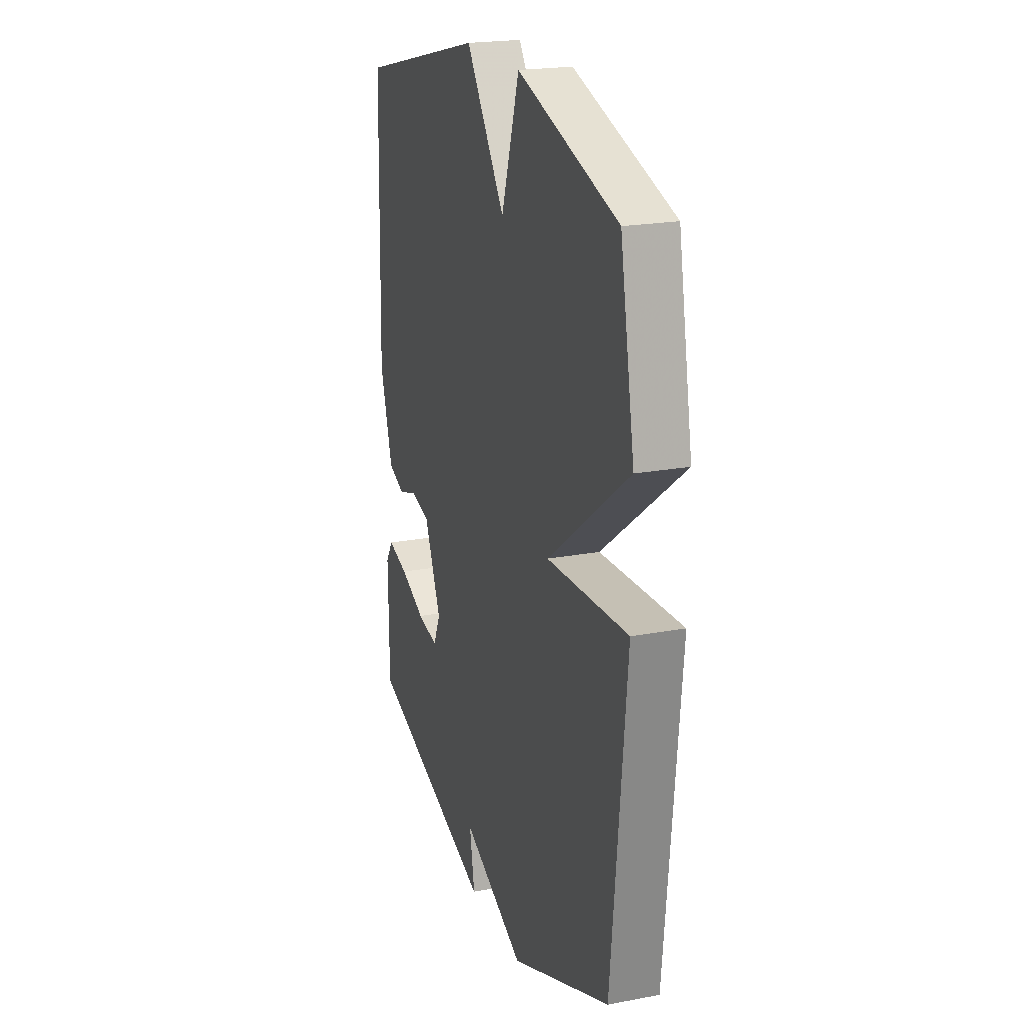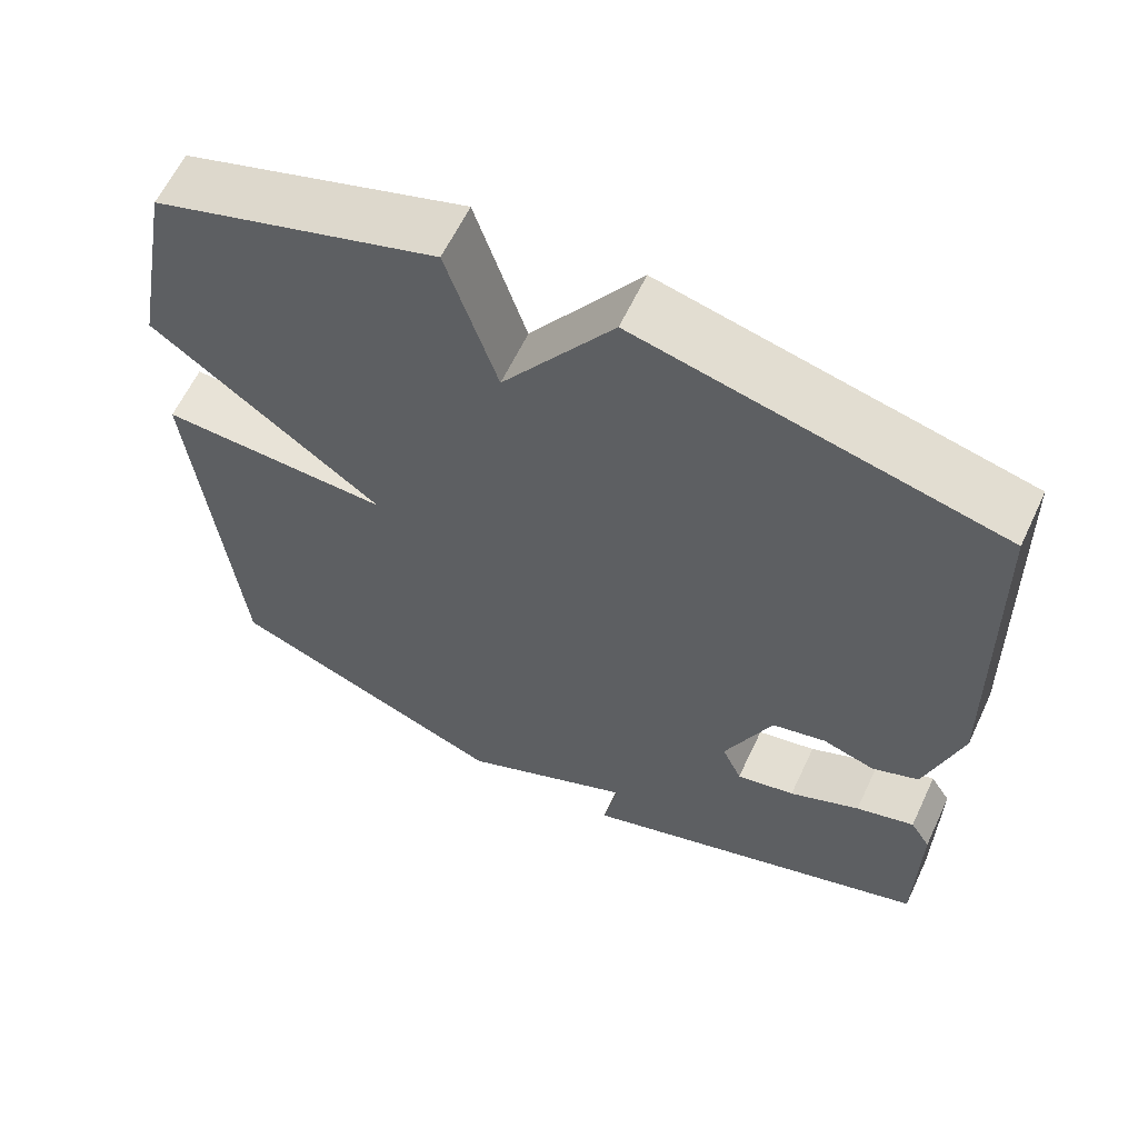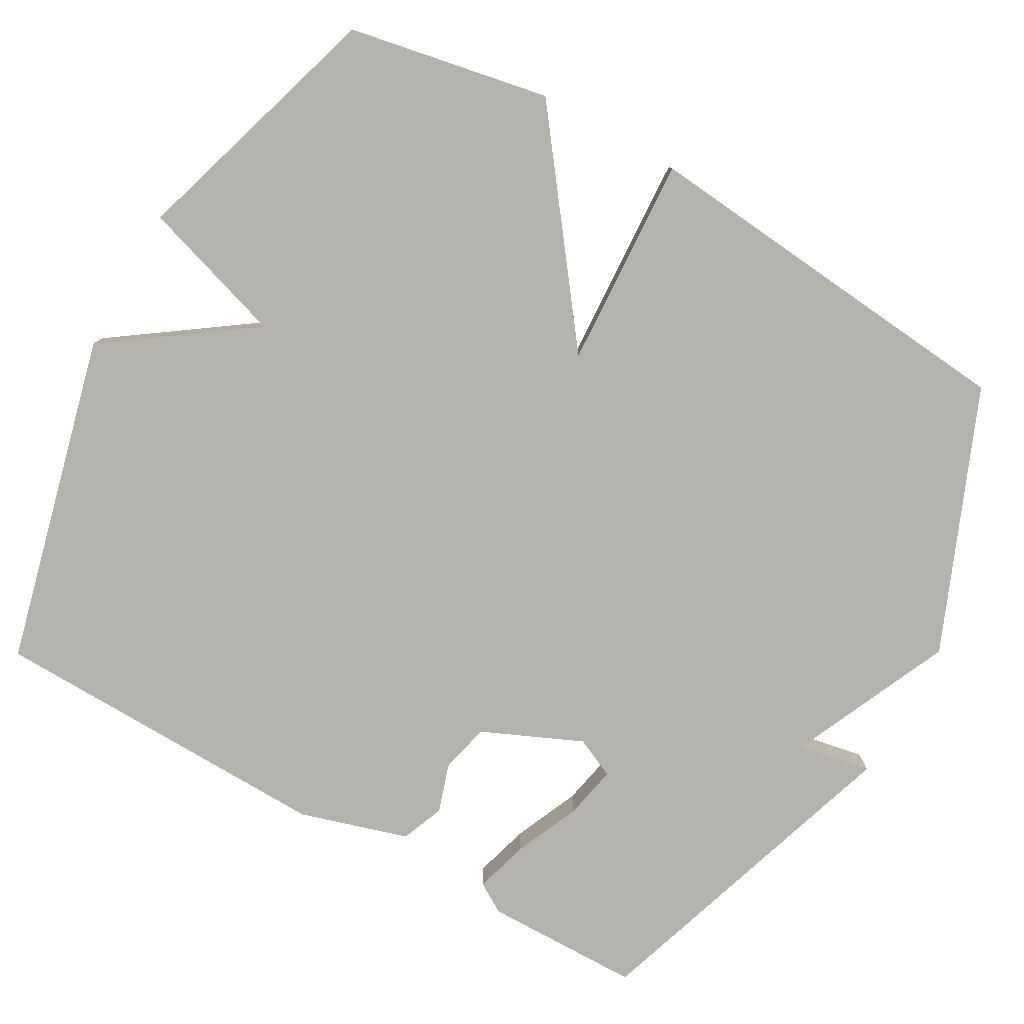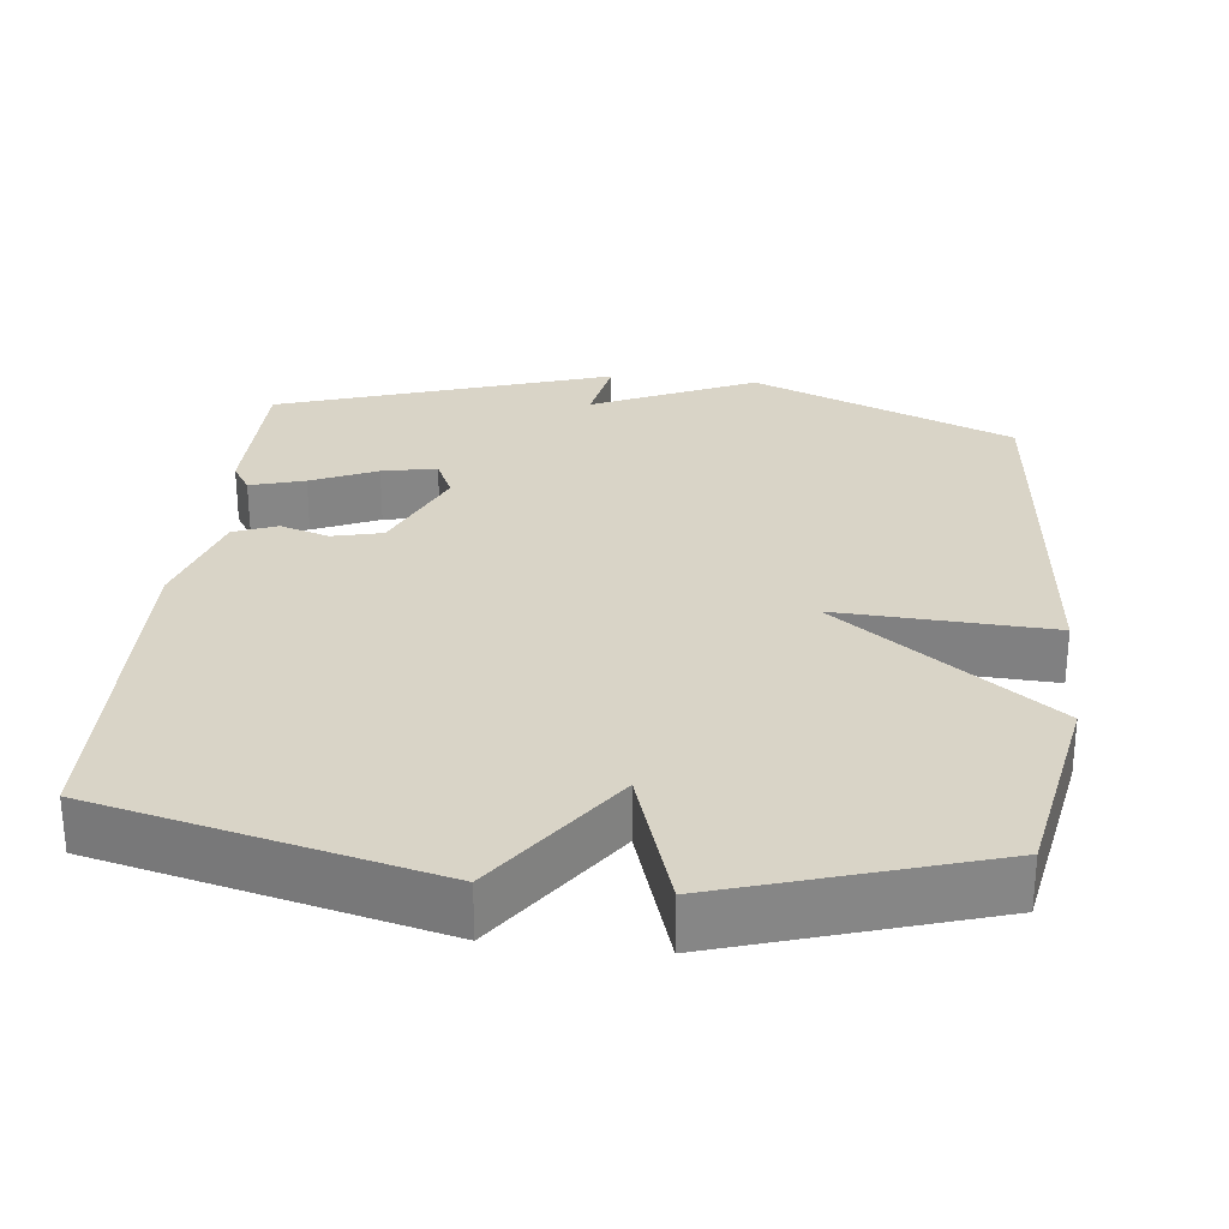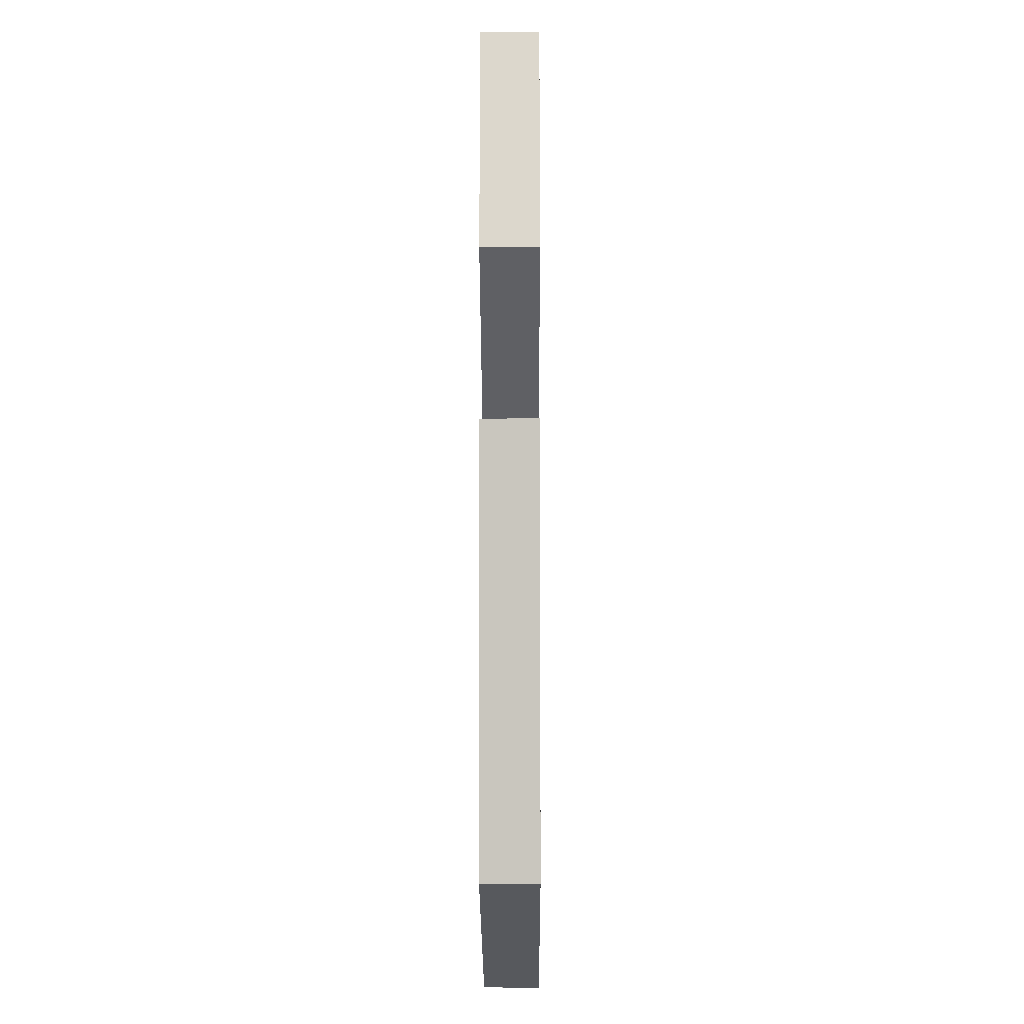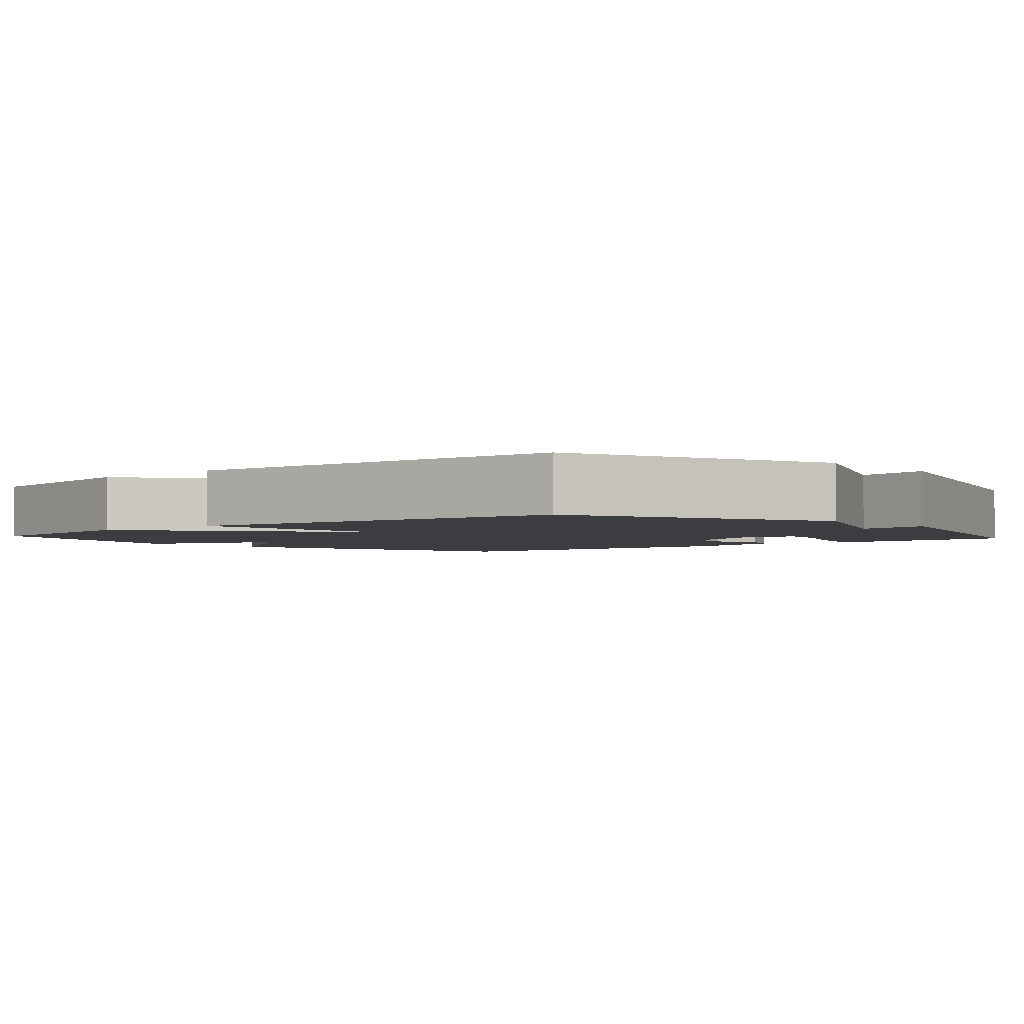
<metadata>
{"format":"obj","ext":"obj","renderer":"f3d","projection":"perspective","resolution":1024,"background":"white","views":[{"elev":21.2,"azim":71.4,"up":"+Z"},{"elev":61.7,"azim":-154.8,"up":"+Z"},{"elev":-79.4,"azim":60.7,"up":"+Y"},{"elev":28.4,"azim":6.2,"up":"+Y"},{"elev":-6.6,"azim":90.3,"up":"+Z"},{"elev":-2.7,"azim":131.2,"up":"+Y"}]}
</metadata>
<code>
v -0.5 0.07 -0.5
v -0.502 0.07 -0.288
v -0.477 0.07 -0.248
v -0.404 0.07 -0.269
v -0.316 0.07 -0.308
v -0.243 0.07 -0.323
v -0.218 0.07 -0.268
v -0.277 0.07 -0.133
v -0.344 0.07 -0.117
v -0.41 0.07 -0.138
v -0.468 0.07 -0.115
v -0.512 0.07 0.032
v -0.5 0.07 0.5
v -0.052 0.07 0.61
v 0.085 0.07 0.414
v 0.148 0.07 0.61
v 0.5 0.07 0.5
v 0.551 0.07 0.228
v 0.264 0.07 0.013
v 0.551 0.07 0.028
v 0.5 0.07 -0.5
v 0.147 0.07 -0.646
v -0.071 0.07 -0.547
v -0.053 0.07 -0.646
v -0.5 0 -0.5
v -0.502 0 -0.288
v -0.477 0 -0.248
v -0.404 0 -0.269
v -0.316 0 -0.308
v -0.243 0 -0.323
v -0.218 0 -0.268
v -0.277 0 -0.133
v -0.344 0 -0.117
v -0.41 0 -0.138
v -0.468 0 -0.115
v -0.512 0 0.032
v -0.5 0 0.5
v -0.052 0 0.61
v 0.085 0 0.414
v 0.148 0 0.61
v 0.5 0 0.5
v 0.551 0 0.228
v 0.264 0 0.013
v 0.551 0 0.028
v 0.5 0 -0.5
v 0.147 0 -0.646
v -0.071 0 -0.547
v -0.053 0 -0.646
f 3 4 5
f 2 3 5
f 1 2 5
f 24 1 5
f 23 24 5
f 21 22 23
f 20 21 23
f 19 20 23
f 17 18 19
f 16 17 19
f 15 16 19
f 13 14 15
f 12 13 15
f 11 12 15
f 10 11 15
f 9 10 15
f 8 9 15 19
f 7 8 19 23
f 23 5 6
f 6 7 23
f 29 28 27
f 29 27 26
f 29 26 25
f 29 25 48
f 29 48 47
f 47 46 45
f 47 45 44
f 47 44 43
f 43 42 41
f 43 41 40
f 43 40 39
f 39 38 37
f 39 37 36
f 39 36 35
f 39 35 34
f 39 34 33
f 43 39 33 32
f 47 43 32 31
f 30 29 47
f 47 31 30
f 1 25 26 2
f 2 26 27 3
f 3 27 28 4
f 4 28 29 5
f 5 29 30 6
f 6 30 31 7
f 7 31 32 8
f 8 32 33 9
f 9 33 34 10
f 10 34 35 11
f 11 35 36 12
f 12 36 37 13
f 13 37 38 14
f 14 38 39 15
f 15 39 40 16
f 16 40 41 17
f 17 41 42 18
f 18 42 43 19
f 19 43 44 20
f 20 44 45 21
f 21 45 46 22
f 22 46 47 23
f 23 47 48 24
f 24 48 25 1

</code>
